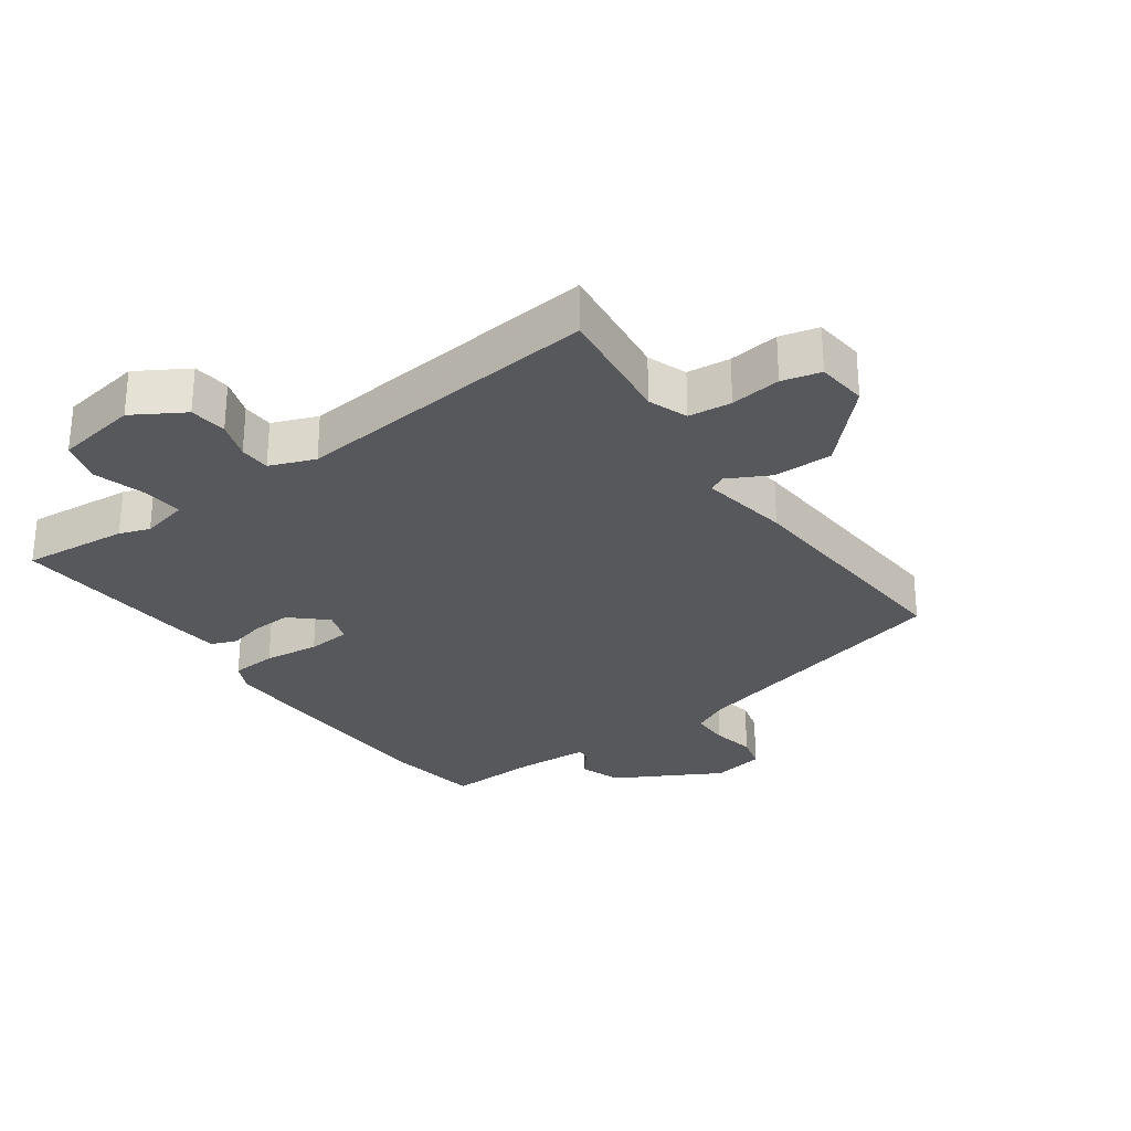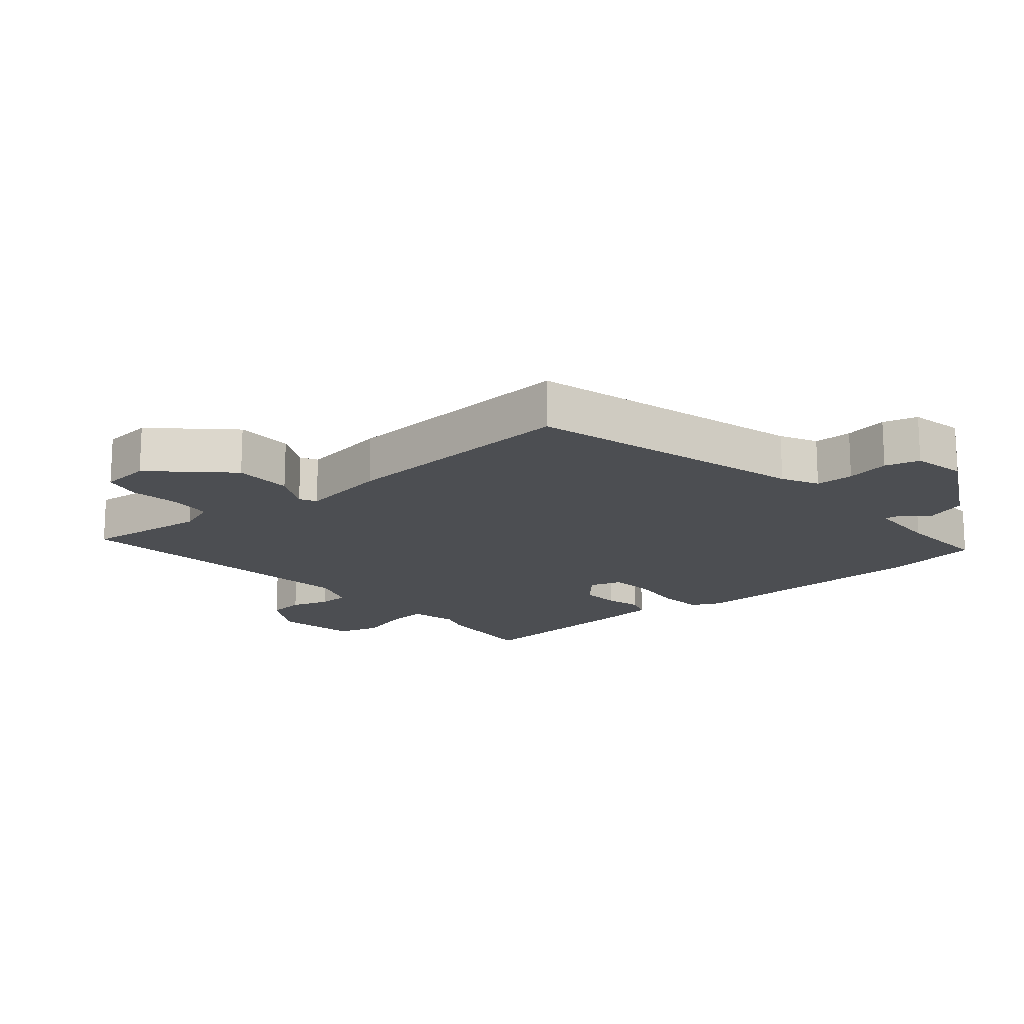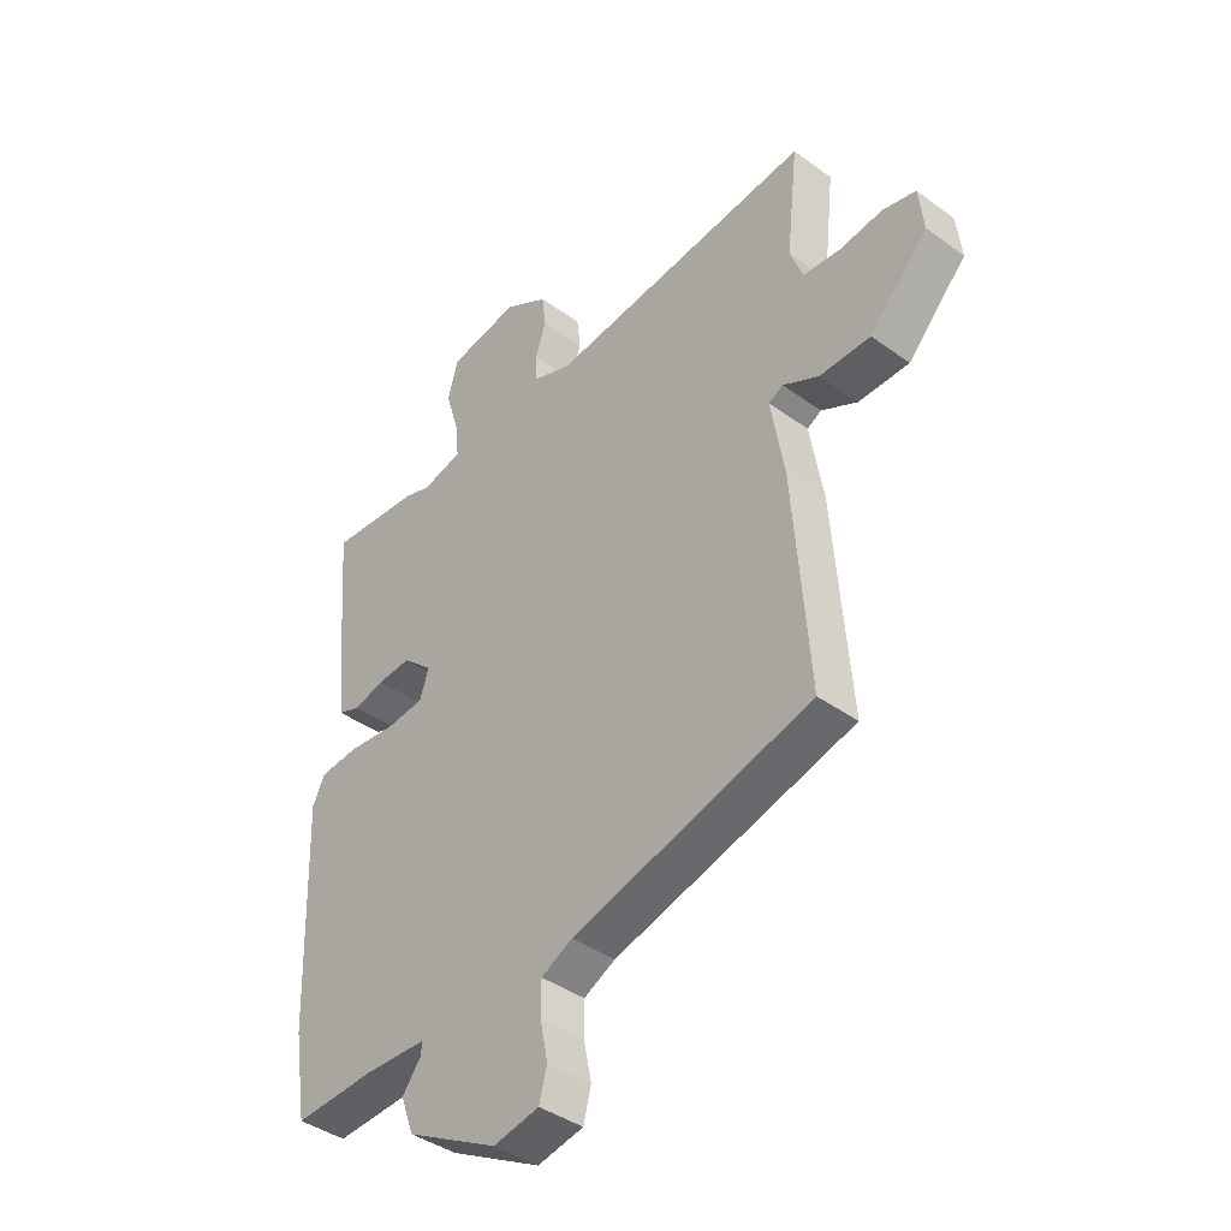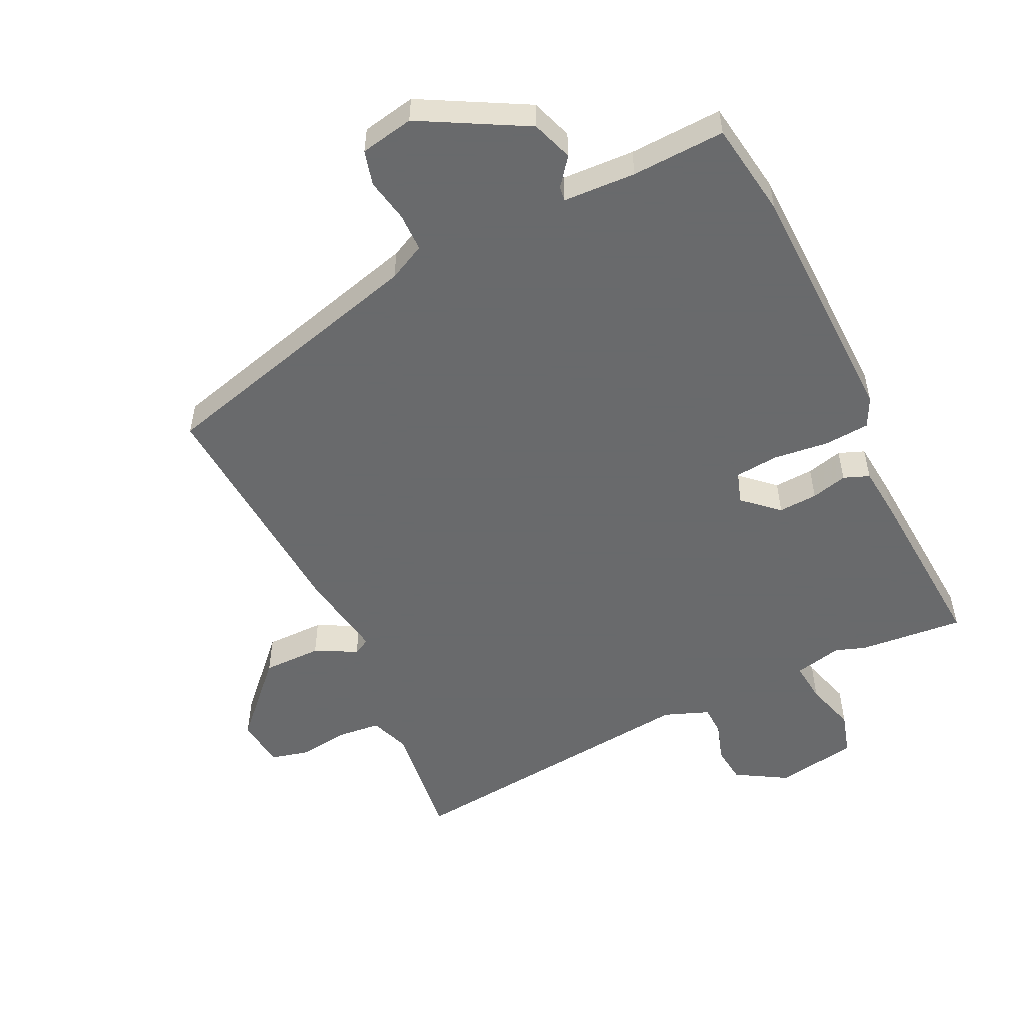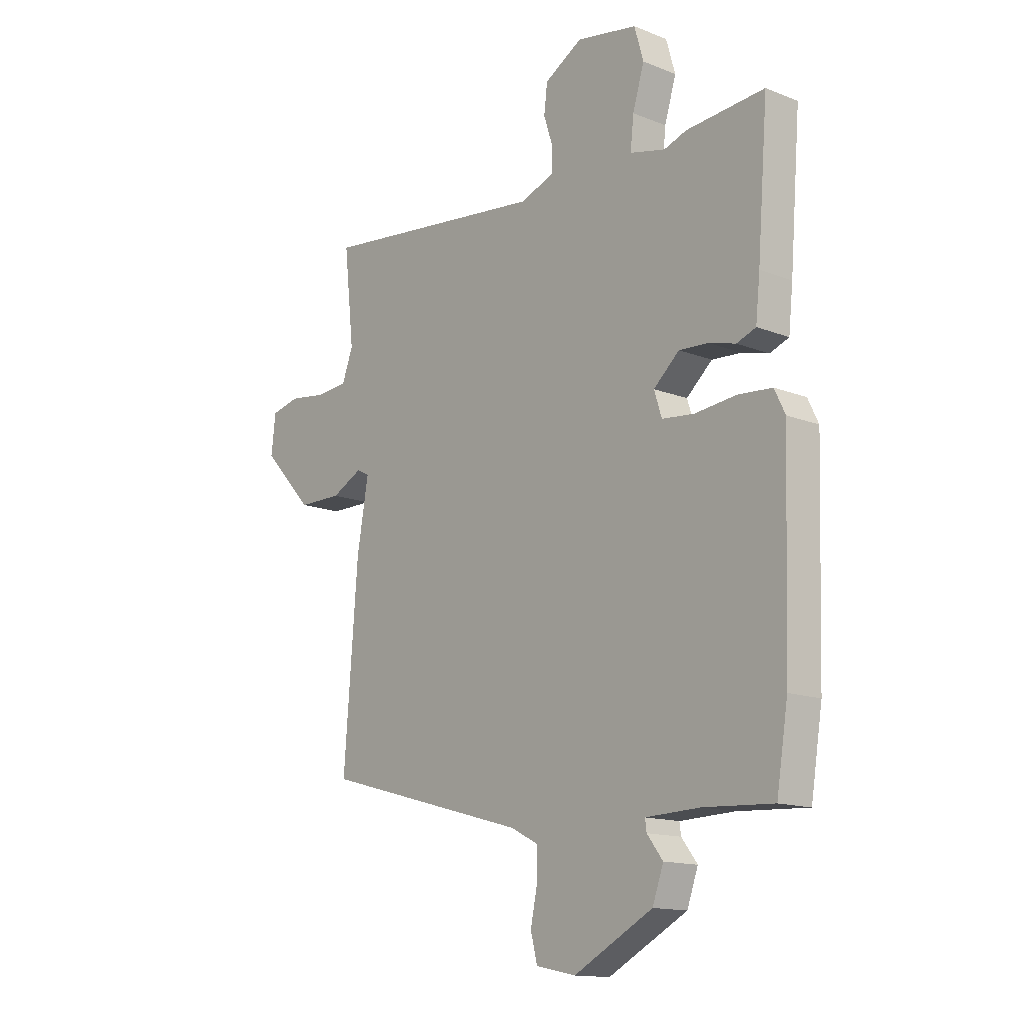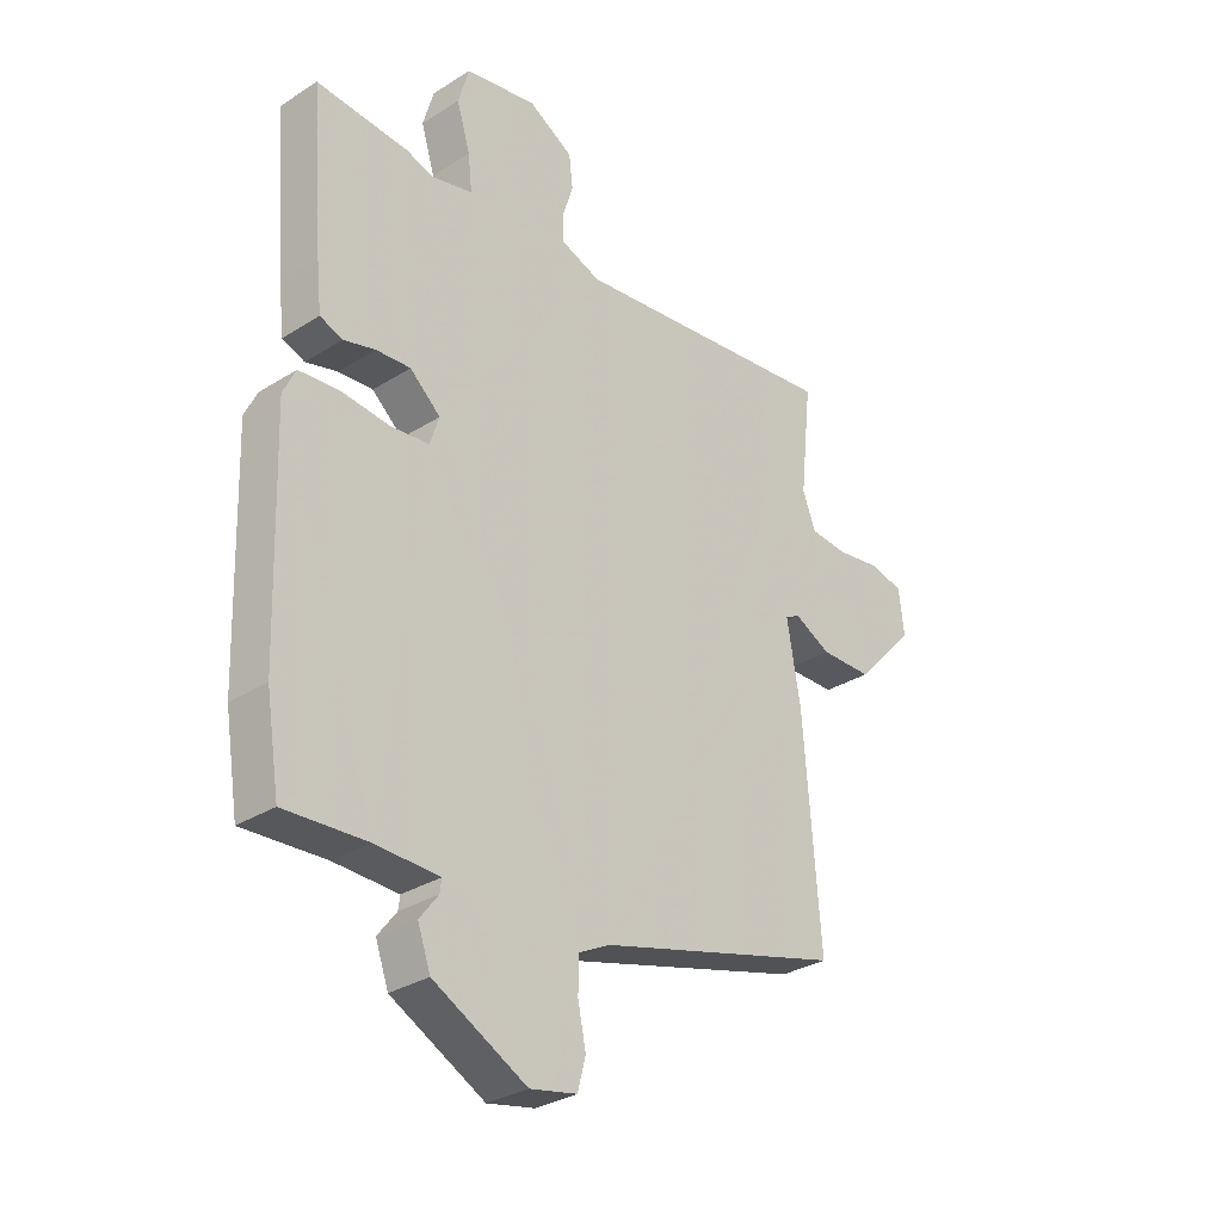
<metadata>
{"format":"obj","ext":"obj","renderer":"f3d","projection":"perspective","resolution":1024,"background":"white","views":[{"elev":-28.3,"azim":34.8,"up":"+Y"},{"elev":-16.5,"azim":130.0,"up":"+Y"},{"elev":-40.6,"azim":48.4,"up":"+Z"},{"elev":-52.9,"azim":-154.9,"up":"+Y"},{"elev":-14.2,"azim":-131.0,"up":"+Z"},{"elev":-30.8,"azim":-47.7,"up":"+Z"}]}
</metadata>
<code>
v -0.509 0.07 0.501
v -0.345 0.07 0.488
v -0.298 0.07 0.472
v -0.224 0.07 0.49
v -0.231 0.07 0.554
v -0.255 0.07 0.633
v -0.236 0.07 0.7
v -0.109 0.07 0.723
v -0.03 0.07 0.677
v -0.023 0.07 0.619
v -0.042 0.07 0.56
v -0.04 0.07 0.512
v 0.03 0.07 0.486
v 0.509 0.07 0.542
v 0.488 0.07 0.35
v 0.511 0.07 0.289
v 0.578 0.07 0.283
v 0.656 0.07 0.294
v 0.716 0.07 0.28
v 0.725 0.07 0.201
v 0.619 0.07 0.088
v 0.527 0.07 0.087
v 0.462 0.07 0.12
v 0.436 0.07 0.106
v 0.46 0.07 -0.033
v 0.489 0.07 -0.413
v 0.057 0.07 -0.532
v 0 0.07 -0.561
v 0 0.07 -0.621
v 0.014 0.07 -0.689
v 0 0.07 -0.743
v -0.083 0.07 -0.76
v -0.248 0.07 -0.672
v -0.271 0.07 -0.608
v -0.238 0.07 -0.565
v -0.235 0.07 -0.542
v -0.348 0.07 -0.538
v -0.493 0.07 -0.546
v -0.517 0.07 -0.397
v -0.53 0.07 -0.004
v -0.508 0.07 0.042
v -0.437 0.07 0.048
v -0.351 0.07 0.039
v -0.283 0.07 0.046
v -0.267 0.07 0.096
v -0.321 0.07 0.144
v -0.382 0.07 0.14
v -0.438 0.07 0.125
v -0.478 0.07 0.14
v -0.487 0.07 0.225
v -0.509 0 0.501
v -0.345 0 0.488
v -0.298 0 0.472
v -0.224 0 0.49
v -0.231 0 0.554
v -0.255 0 0.633
v -0.236 0 0.7
v -0.109 0 0.723
v -0.03 0 0.677
v -0.023 0 0.619
v -0.042 0 0.56
v -0.04 0 0.512
v 0.03 0 0.486
v 0.509 0 0.542
v 0.488 0 0.35
v 0.511 0 0.289
v 0.578 0 0.283
v 0.656 0 0.294
v 0.716 0 0.28
v 0.725 0 0.201
v 0.619 0 0.088
v 0.527 0 0.087
v 0.462 0 0.12
v 0.436 0 0.106
v 0.46 0 -0.033
v 0.489 0 -0.413
v 0.057 0 -0.532
v 0 0 -0.561
v 0 0 -0.621
v 0.014 0 -0.689
v 0 0 -0.743
v -0.083 0 -0.76
v -0.248 0 -0.672
v -0.271 0 -0.608
v -0.238 0 -0.565
v -0.235 0 -0.542
v -0.348 0 -0.538
v -0.493 0 -0.546
v -0.517 0 -0.397
v -0.53 0 -0.004
v -0.508 0 0.042
v -0.437 0 0.048
v -0.351 0 0.039
v -0.283 0 0.046
v -0.267 0 0.096
v -0.321 0 0.144
v -0.382 0 0.14
v -0.438 0 0.125
v -0.478 0 0.14
v -0.487 0 0.225
f 47 48 49 50
f 46 47 50 1
f 45 46 1 2
f 40 41 42 43
f 40 43 44
f 37 38 39 40
f 36 37 40 44
f 32 33 34 35
f 32 35 36
f 29 30 31 32
f 28 29 32 36
f 27 28 36 44
f 24 25 26 27
f 20 21 22 23
f 18 19 20 23
f 17 18 23 24
f 16 17 24
f 15 16 24 27
f 13 14 15 27
f 8 9 10 11
f 8 11 12
f 5 6 7 8
f 4 5 8 12
f 3 4 12 13
f 45 2 3
f 13 27 44 45
f 3 13 45
f 100 99 98 97
f 51 100 97 96
f 52 51 96 95
f 93 92 91 90
f 94 93 90
f 90 89 88 87
f 94 90 87 86
f 85 84 83 82
f 86 85 82
f 82 81 80 79
f 86 82 79 78
f 94 86 78 77
f 77 76 75 74
f 73 72 71 70
f 73 70 69 68
f 74 73 68 67
f 74 67 66
f 77 74 66 65
f 77 65 64 63
f 61 60 59 58
f 62 61 58
f 58 57 56 55
f 62 58 55 54
f 63 62 54 53
f 53 52 95
f 95 94 77 63
f 95 63 53
f 1 51 52 2
f 2 52 53 3
f 3 53 54 4
f 4 54 55 5
f 5 55 56 6
f 6 56 57 7
f 7 57 58 8
f 8 58 59 9
f 9 59 60 10
f 10 60 61 11
f 11 61 62 12
f 12 62 63 13
f 13 63 64 14
f 14 64 65 15
f 15 65 66 16
f 16 66 67 17
f 17 67 68 18
f 18 68 69 19
f 19 69 70 20
f 20 70 71 21
f 21 71 72 22
f 22 72 73 23
f 23 73 74 24
f 24 74 75 25
f 25 75 76 26
f 26 76 77 27
f 27 77 78 28
f 28 78 79 29
f 29 79 80 30
f 30 80 81 31
f 31 81 82 32
f 32 82 83 33
f 33 83 84 34
f 34 84 85 35
f 35 85 86 36
f 36 86 87 37
f 37 87 88 38
f 38 88 89 39
f 39 89 90 40
f 40 90 91 41
f 41 91 92 42
f 42 92 93 43
f 43 93 94 44
f 44 94 95 45
f 45 95 96 46
f 46 96 97 47
f 47 97 98 48
f 48 98 99 49
f 49 99 100 50
f 50 100 51 1

</code>
